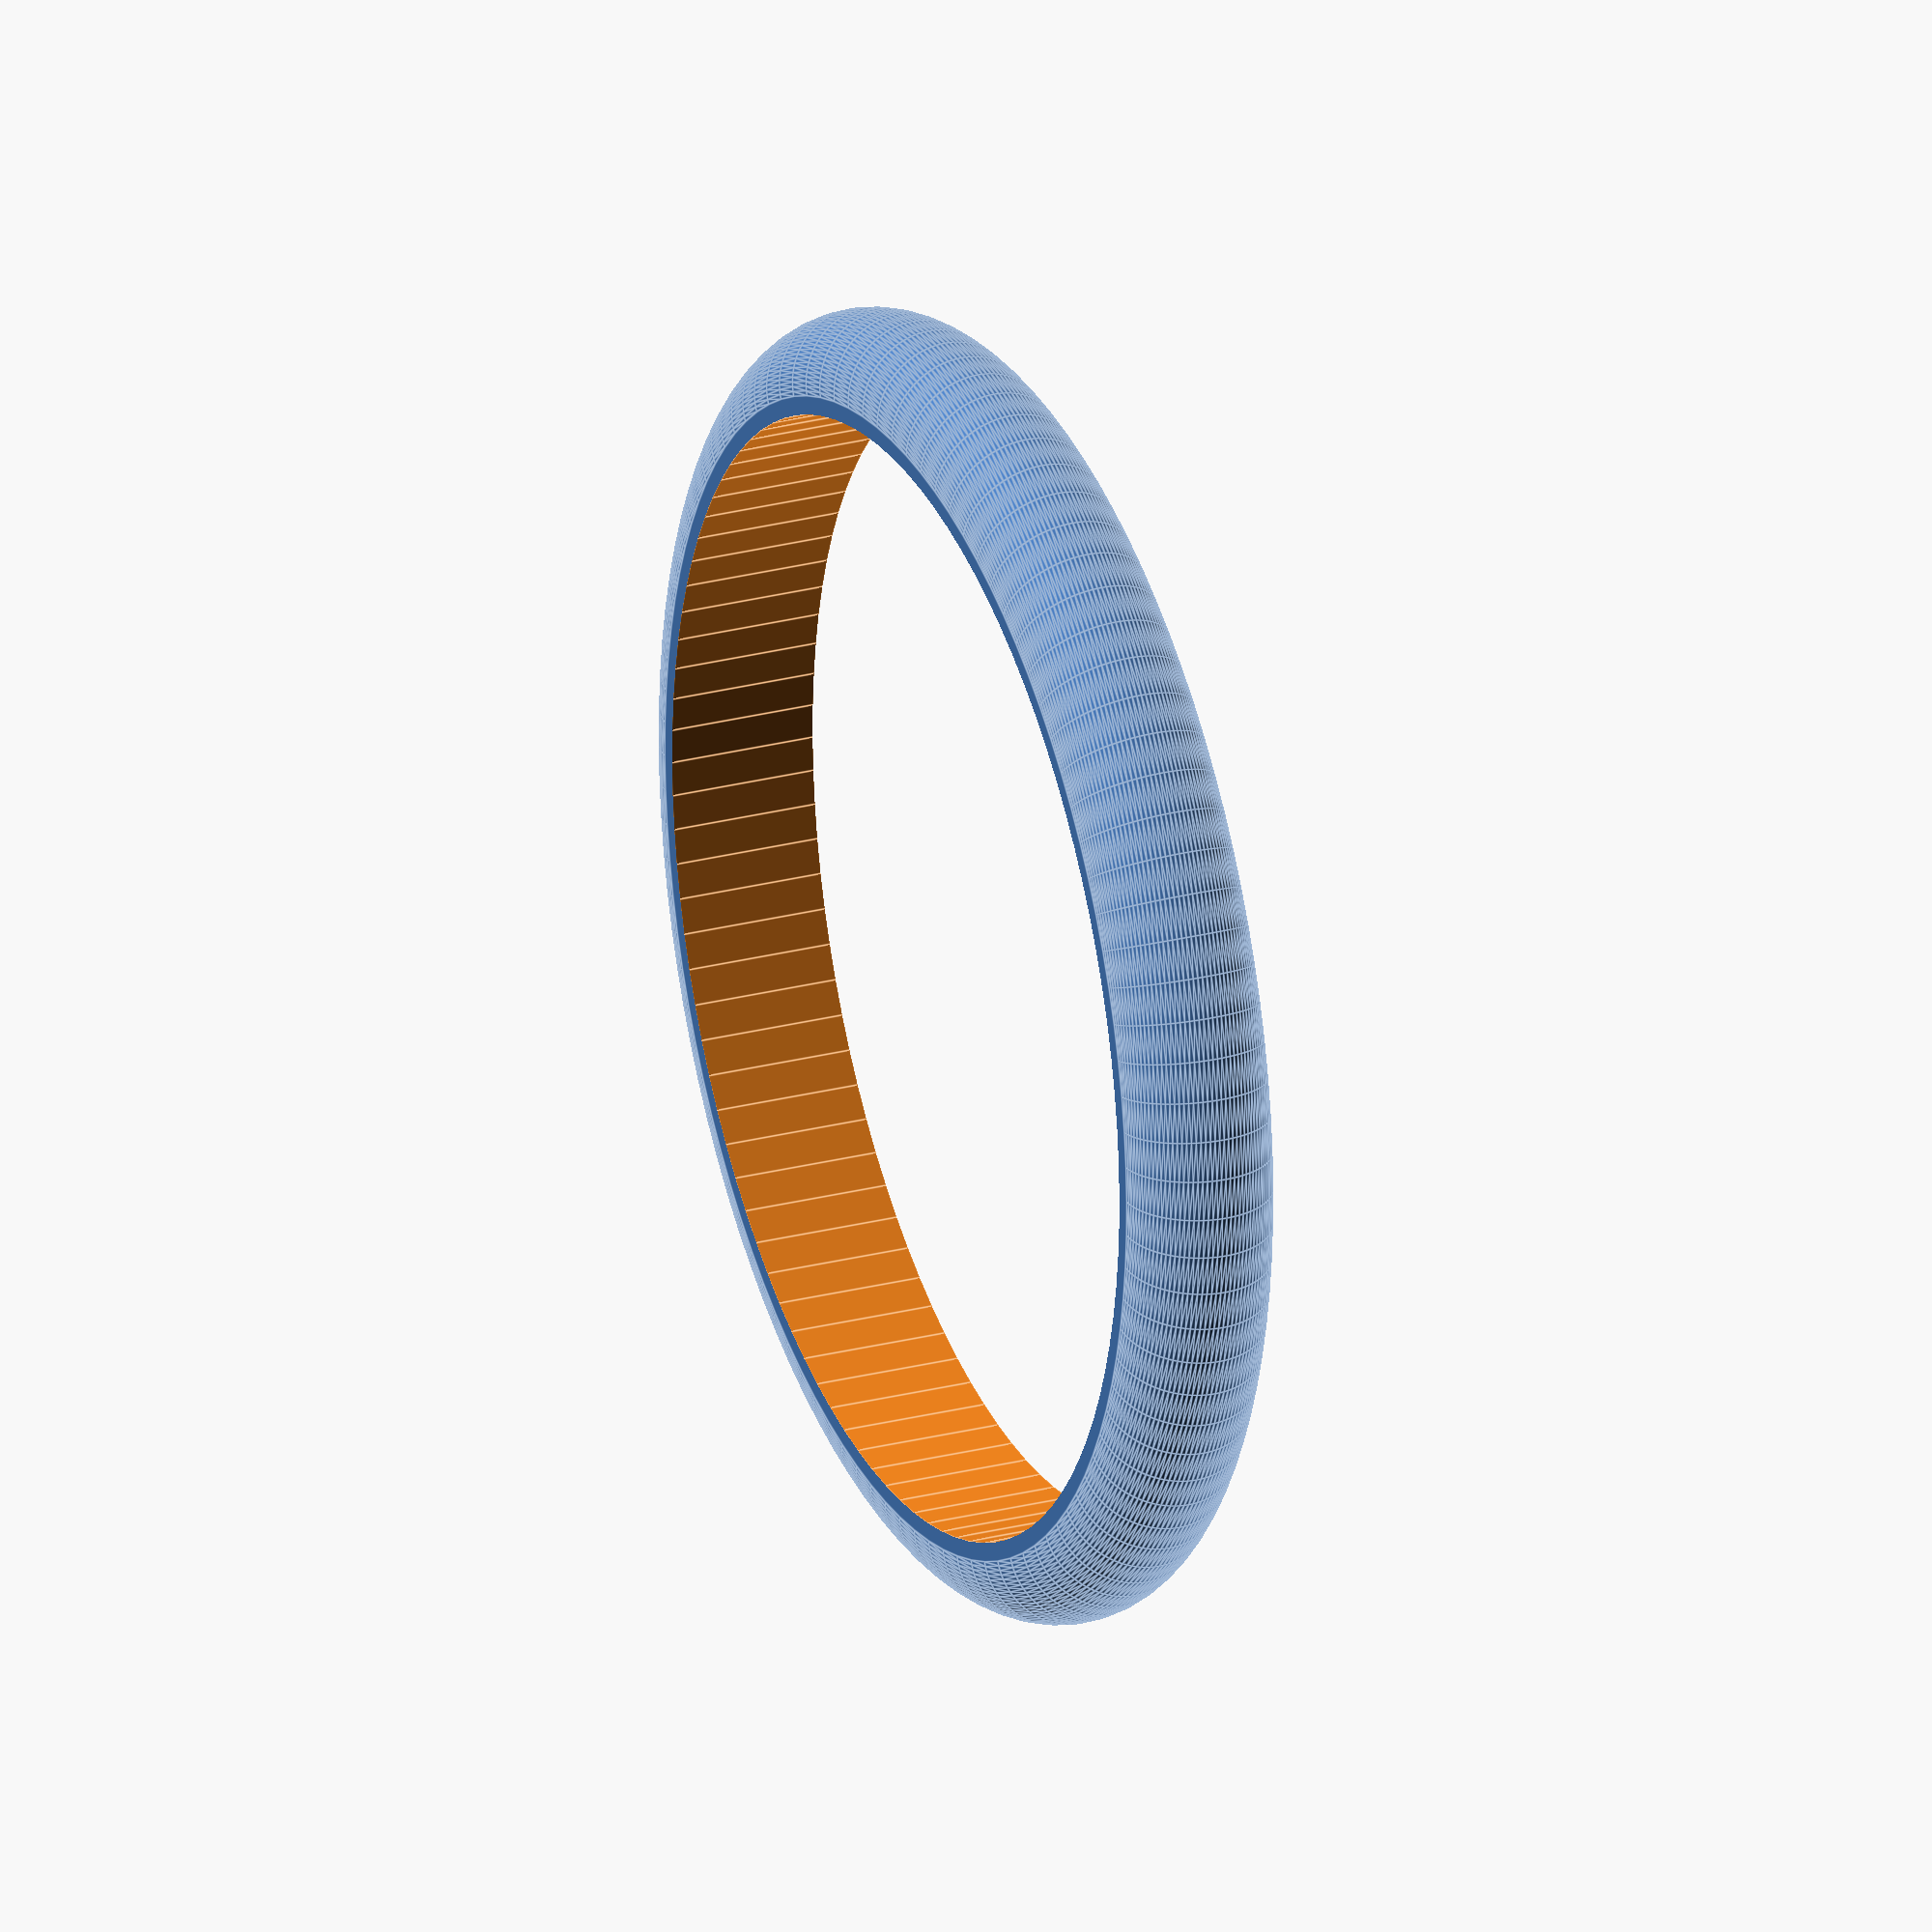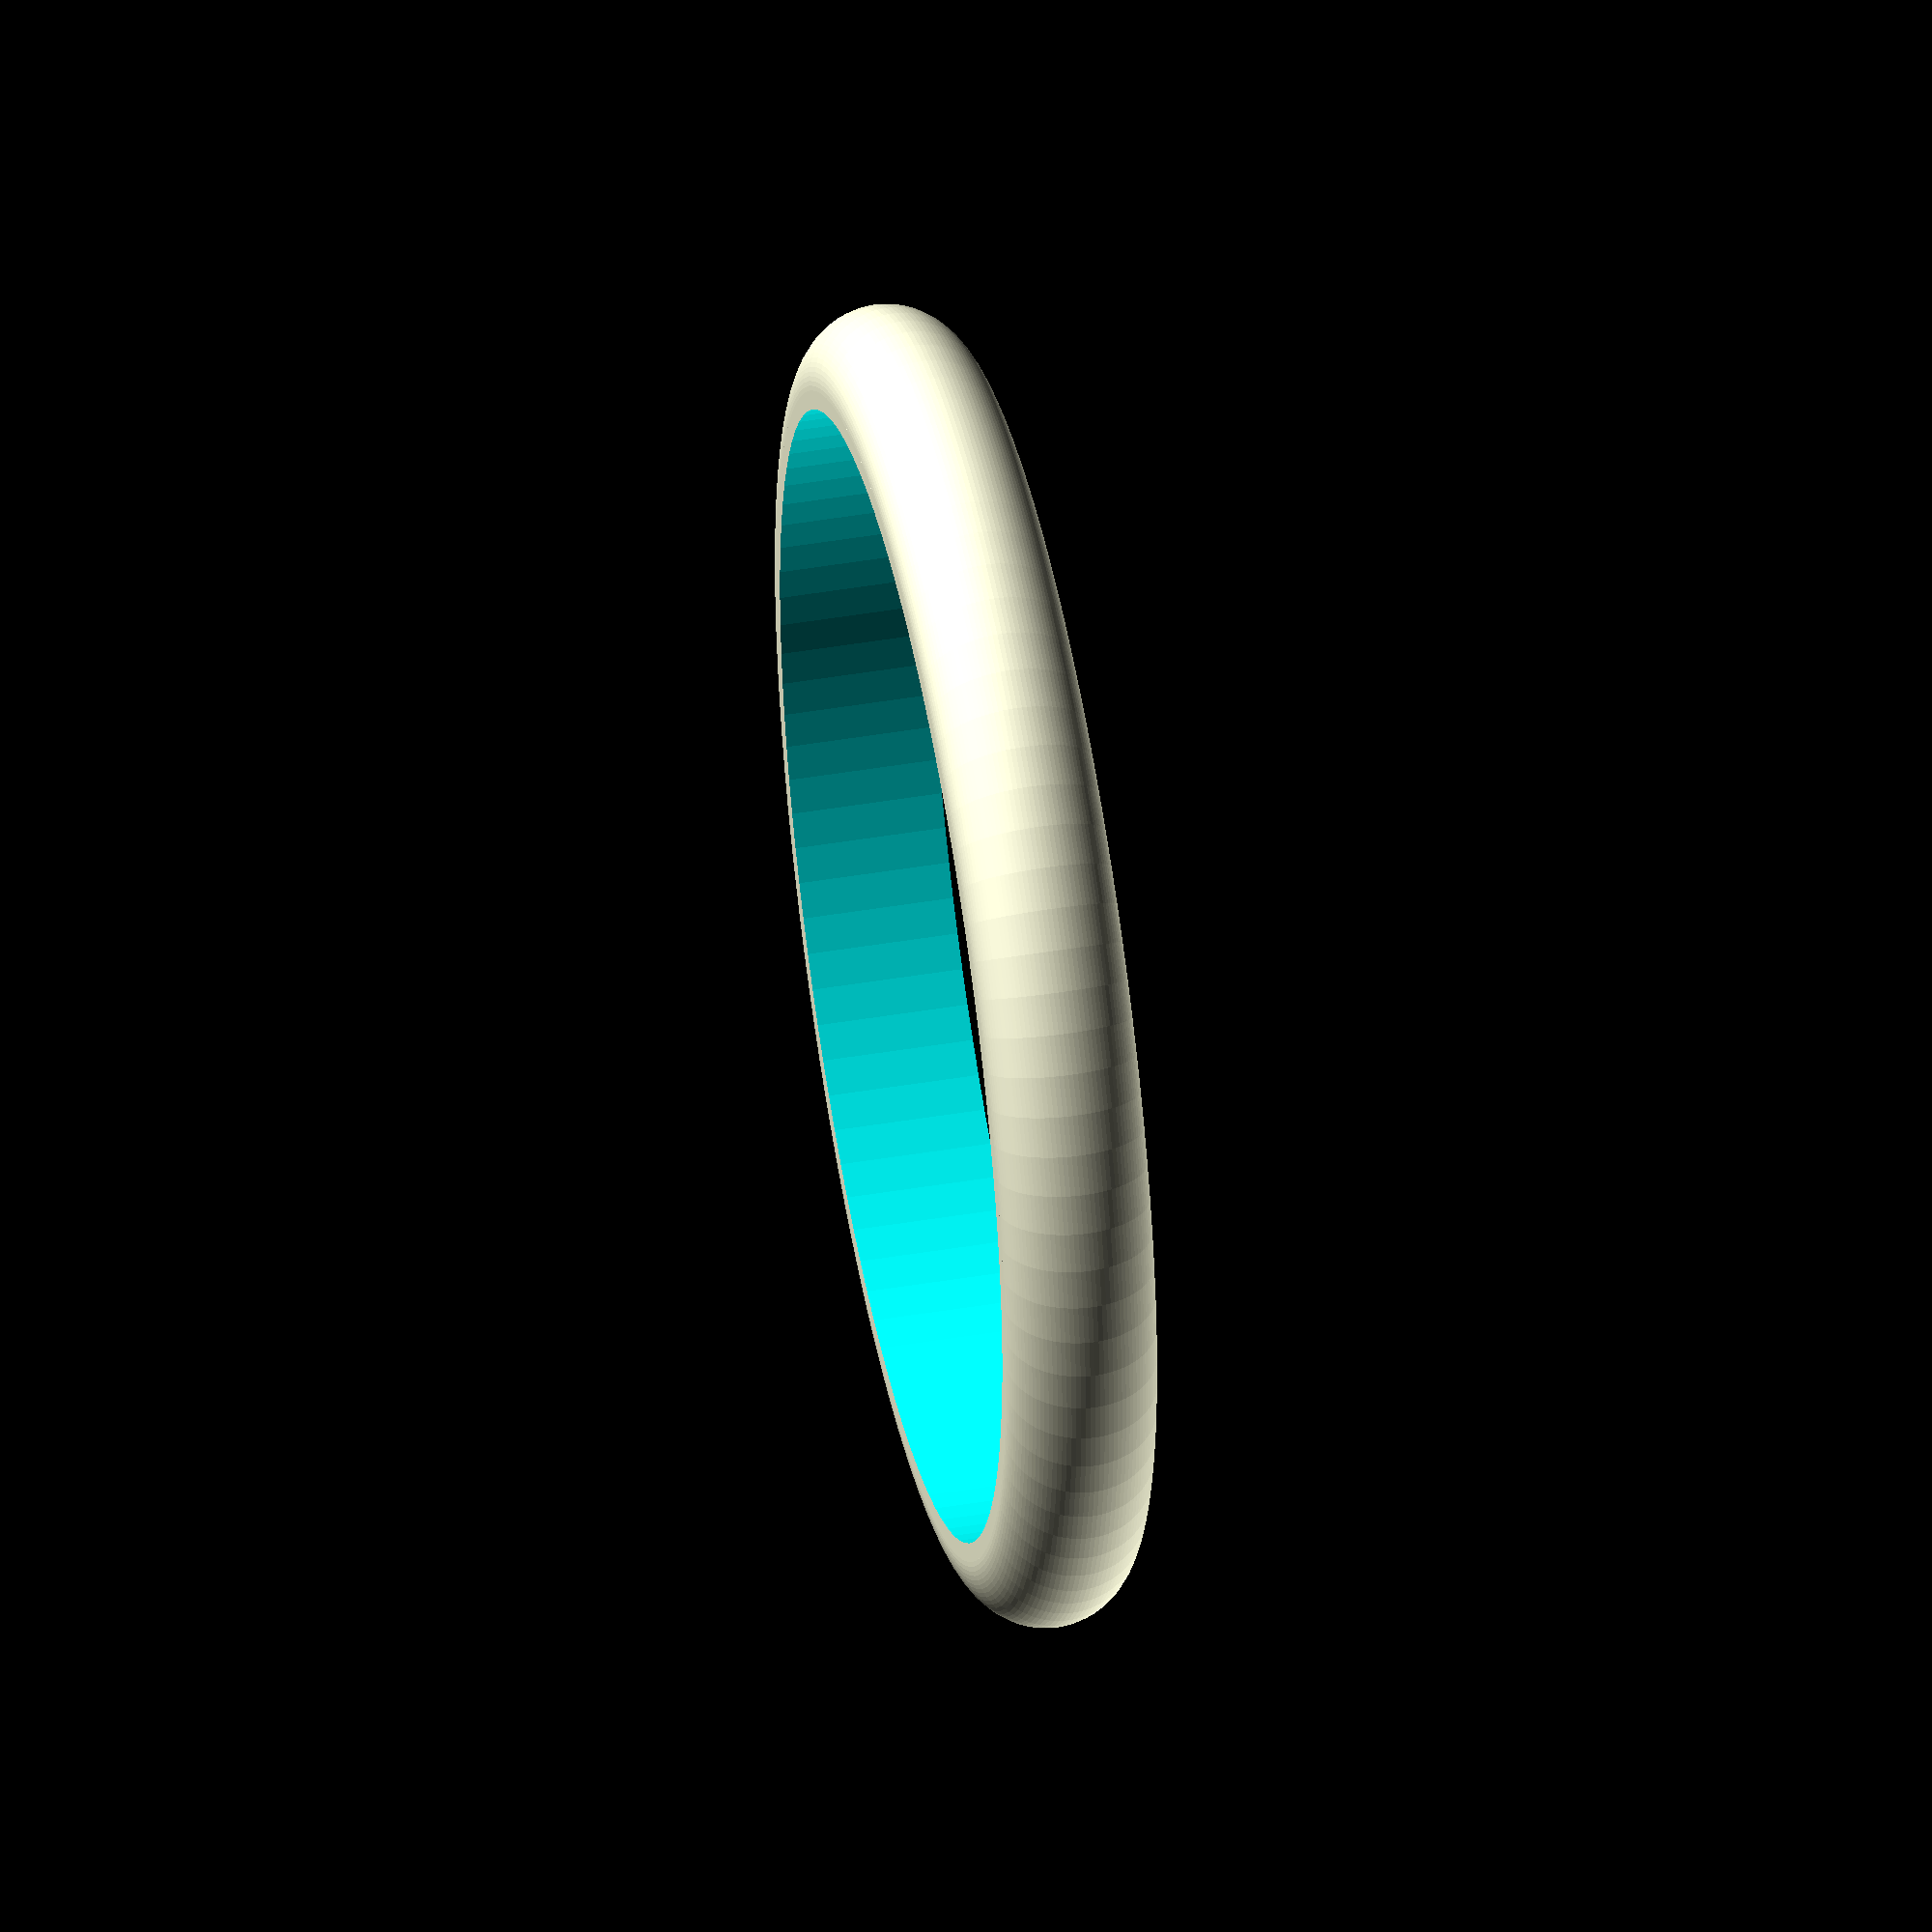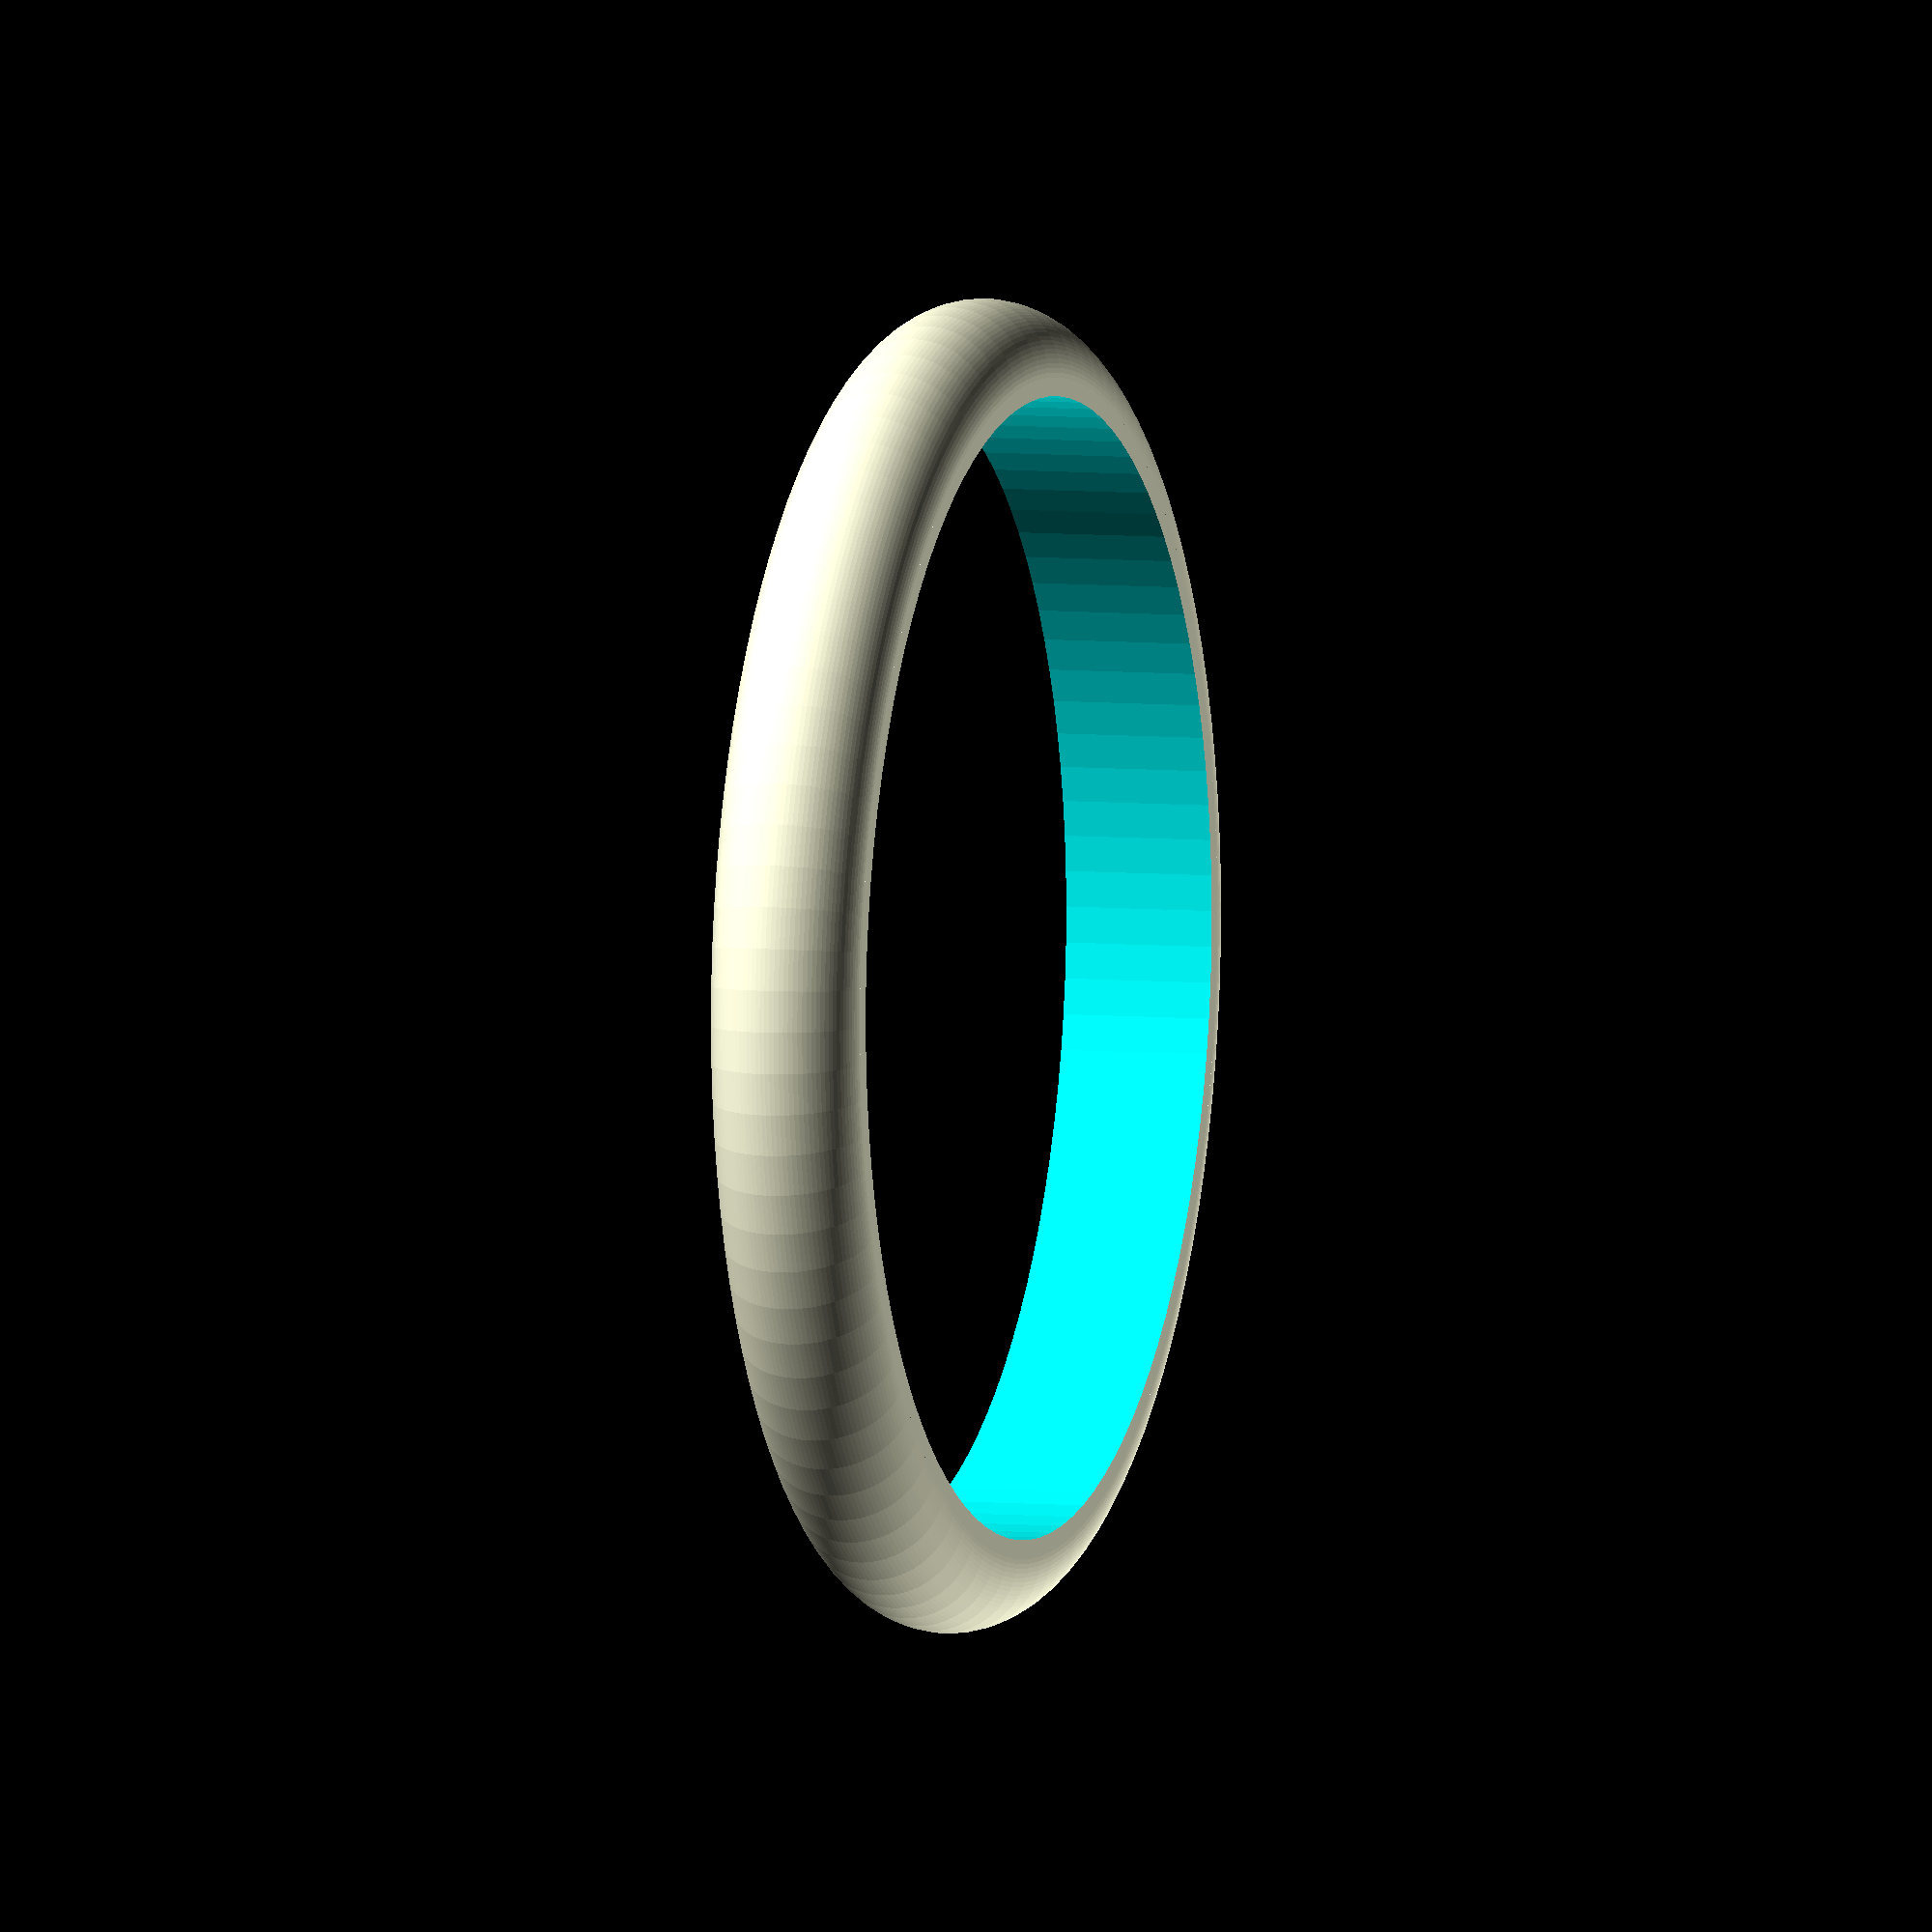
<openscad>
tread_type = "hollow_tube"; // (simple, tube, hollow_tube)
tread_angle = 10;
tread_height = 0.5;
tread_width = 1;
tire_thickness = 1;
hollow_tube_thickness = 1;

// Same as BasWheel parameters
wheel_diameter = 60;
wheel_height = 10;
rim_height = 1;

/*
 *
 * BasTire v1.03
 *
 * by Basile Laderchi
 *
 * Licensed under Creative Commons Attribution-ShareAlike 3.0 Unported http://creativecommons.org/licenses/by-sa/3.0/
 *
 * v 1.03,  5 September 2013 : Added tread_type "hollow_tube" and hollow_tube_thickness parameter
 * v 1.02, 29    August 2013 : Added tread_type "tube", in tread_type "simple" changed from cubes to arcs
 * v 1.01, 27    August 2013 : Fixed invalid Manifold
 * v 1.00, 27    August 2013 : Initial release
 *
 */

basTire(tread_type, tread_angle, tread_height, tread_width, tire_thickness, hollow_tube_thickness, wheel_diameter, wheel_height, rim_height, $fn=100);

use <MCAD/2Dshapes.scad>

module basTire(tread_type, tread_angle, tread_height, tread_width, tire_thickness, hollow_tube_thickness, wheel_diameter, wheel_height, rim_height) {
	union() {
		tire(tire_thickness, wheel_diameter, wheel_height, rim_height);
		tread(tread_type, tread_angle, tread_height, tread_width, tire_thickness, hollow_tube_thickness, wheel_diameter, wheel_height, rim_height);
	}
}

module wheel(wheel_diameter, wheel_height, rim_height) {
	padding = 0.1;

	wheel_radius = wheel_diameter / 2;
	height = wheel_height - rim_height * 2;

	cylinder(r=wheel_radius, h=height + padding, center=true);
}

module tire(thickness, wheel_diameter, wheel_height, rim_height) {
	wheel_radius = wheel_diameter / 2;
	radius = wheel_radius + thickness;
	height = wheel_height - rim_height * 2;

	ring(radius, thickness, height);
}

module tread(type, angle, height, width, tire_thickness, hollow_tube_thickness, wheel_diameter, wheel_height, rim_height) {
	padding = 0.1;

	wheel_radius = wheel_diameter / 2;
	tire_radius = wheel_radius + tire_thickness;
	tire_circumference = 2 * PI * tire_radius;
	tire_height = wheel_height - rim_height * 2;
	tire_height_padded = tire_height + padding * 2;
	slice_width = width / tire_circumference * 360;

	if (type == "simple") {
	  for (i = [0 : 360 / angle]) {
			rotate([0, 0, i * angle]) {
				translate([0, 0, -tire_height / 2]) {
					donutSlice3D(tire_radius, tire_radius + height, 0, slice_width, tire_height);
				}
			}
		}
	} else if (type == "tube") {
		rotate_extrude() {
			translate([tire_radius, 0, 0]) {
				difference() {
					circle(r=tire_height / 2);
					translate([-tire_height_padded, -tire_height_padded / 2, 0]) {
						square(tire_height_padded);
					}
				}
			}
		}
	} else if (type == "hollow_tube") {
		rotate_extrude() {
			translate([tire_radius, 0, 0]) {
				difference() {
					circle(r=tire_height / 2);
					translate([-tire_height_padded, -tire_height_padded / 2, 0]) {
						square(tire_height_padded);
					}
					difference() {
						circle(r=tire_height / 2 - hollow_tube_thickness);
						translate([-tire_height_padded + hollow_tube_thickness, -tire_height_padded / 2, 0]) {
							square(tire_height_padded);
						}
					}
				}
			}
		}
	}
}

module ring(radius, thickness, height) {
	padding = 0.1;

	inner_radius = radius - thickness;

	difference() {
		cylinder(r=radius, h=height, center=true);
		cylinder(r=inner_radius, h=height + padding, center=true);
	}
}

module donutSlice3D(innerSize, outerSize, start_angle, end_angle, height) {
	linear_extrude(height=height, convexity=10) {
		donutSlice(innerSize, outerSize, start_angle, end_angle);
	}
}

</openscad>
<views>
elev=154.7 azim=242.2 roll=293.0 proj=o view=edges
elev=315.7 azim=41.3 roll=78.8 proj=o view=wireframe
elev=174.4 azim=147.2 roll=252.4 proj=o view=wireframe
</views>
